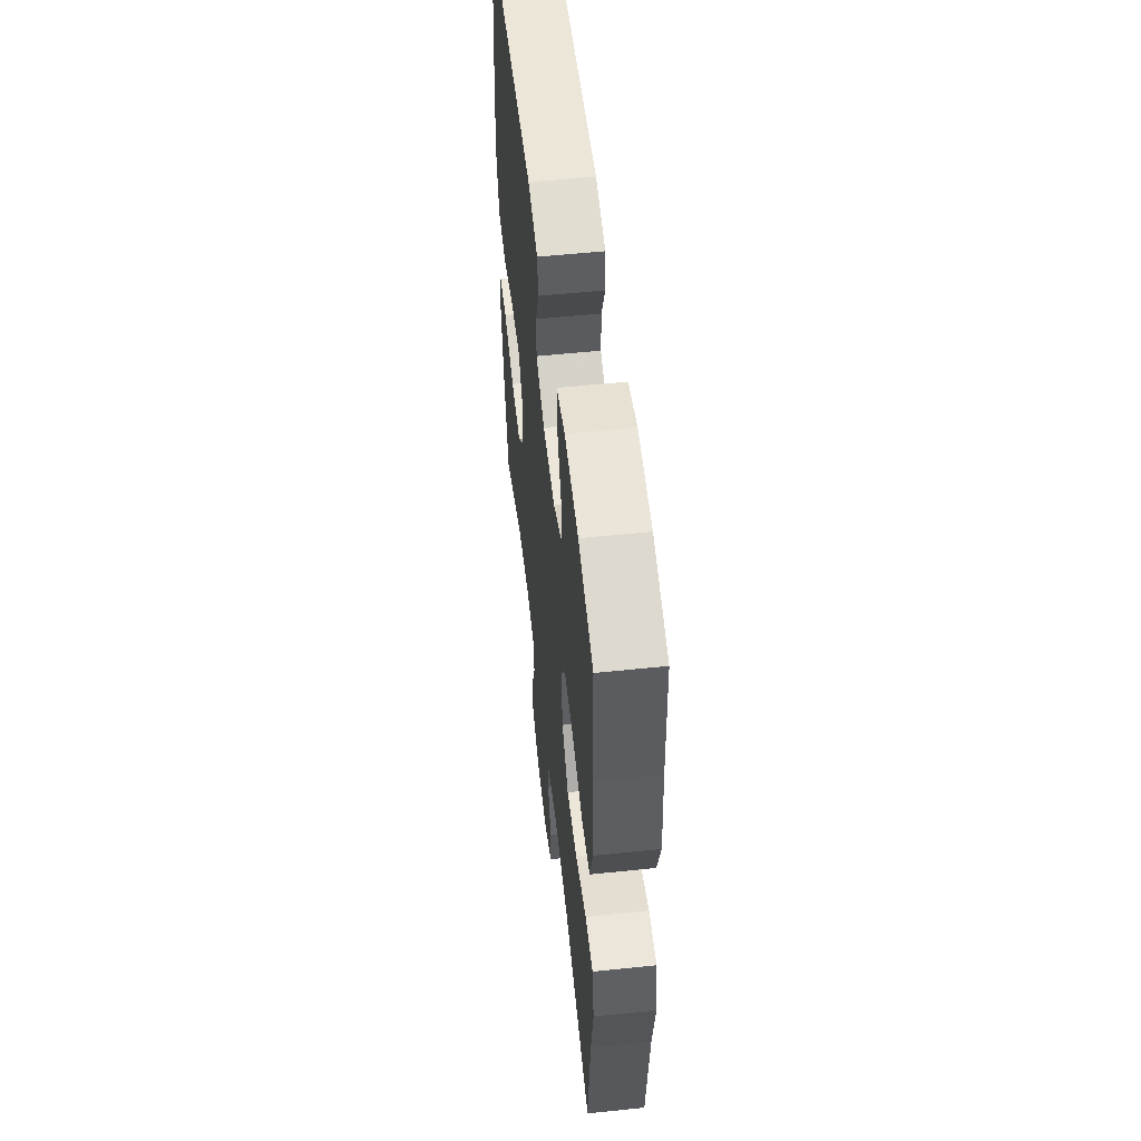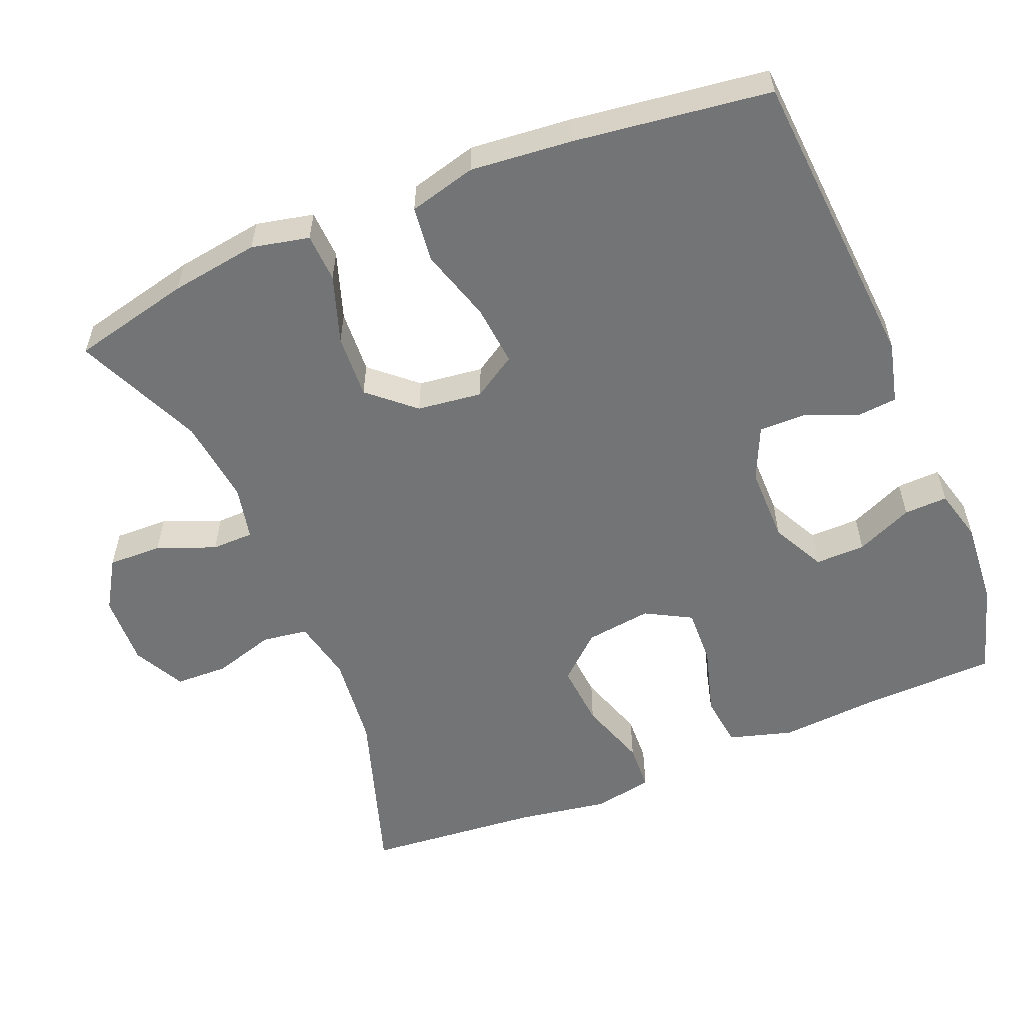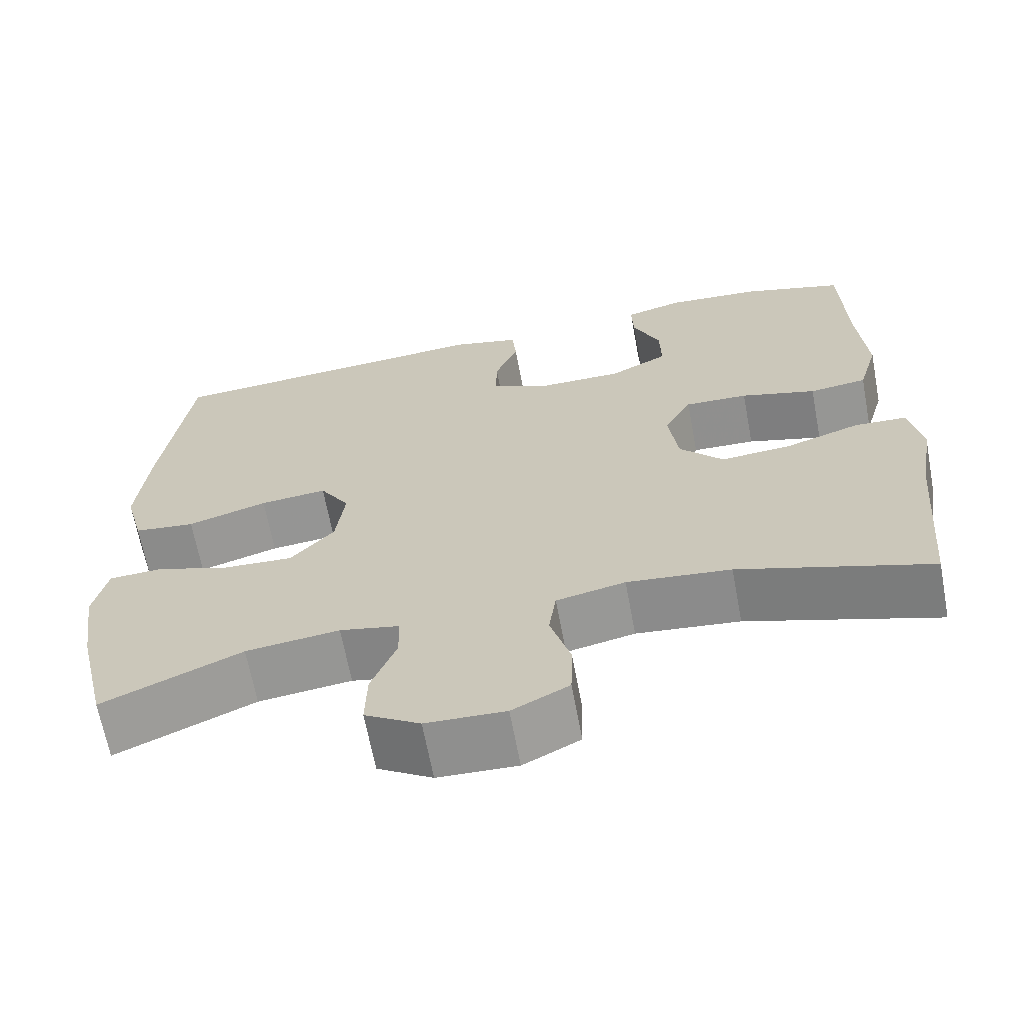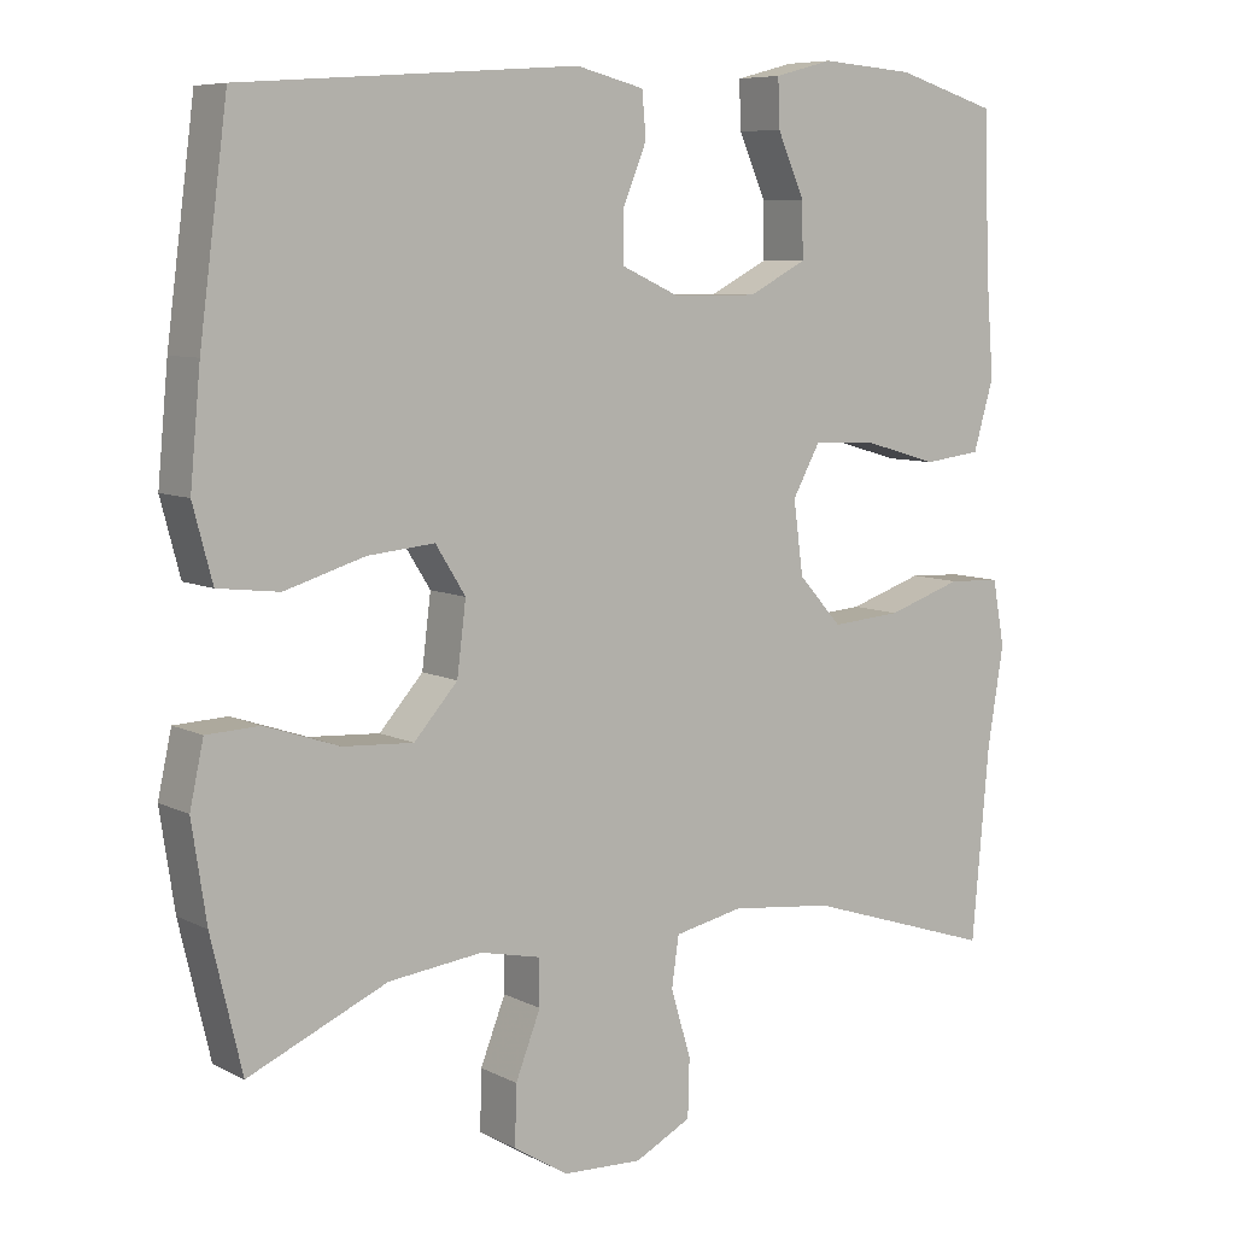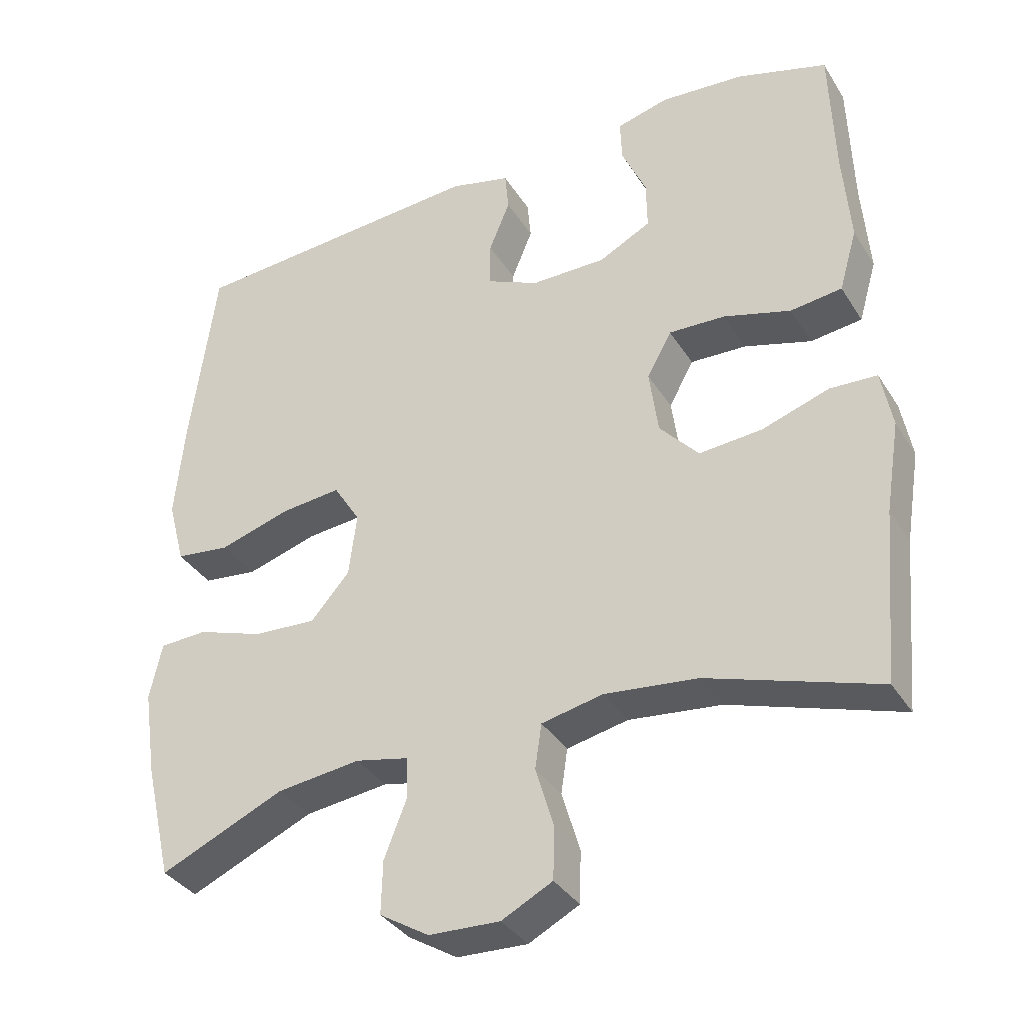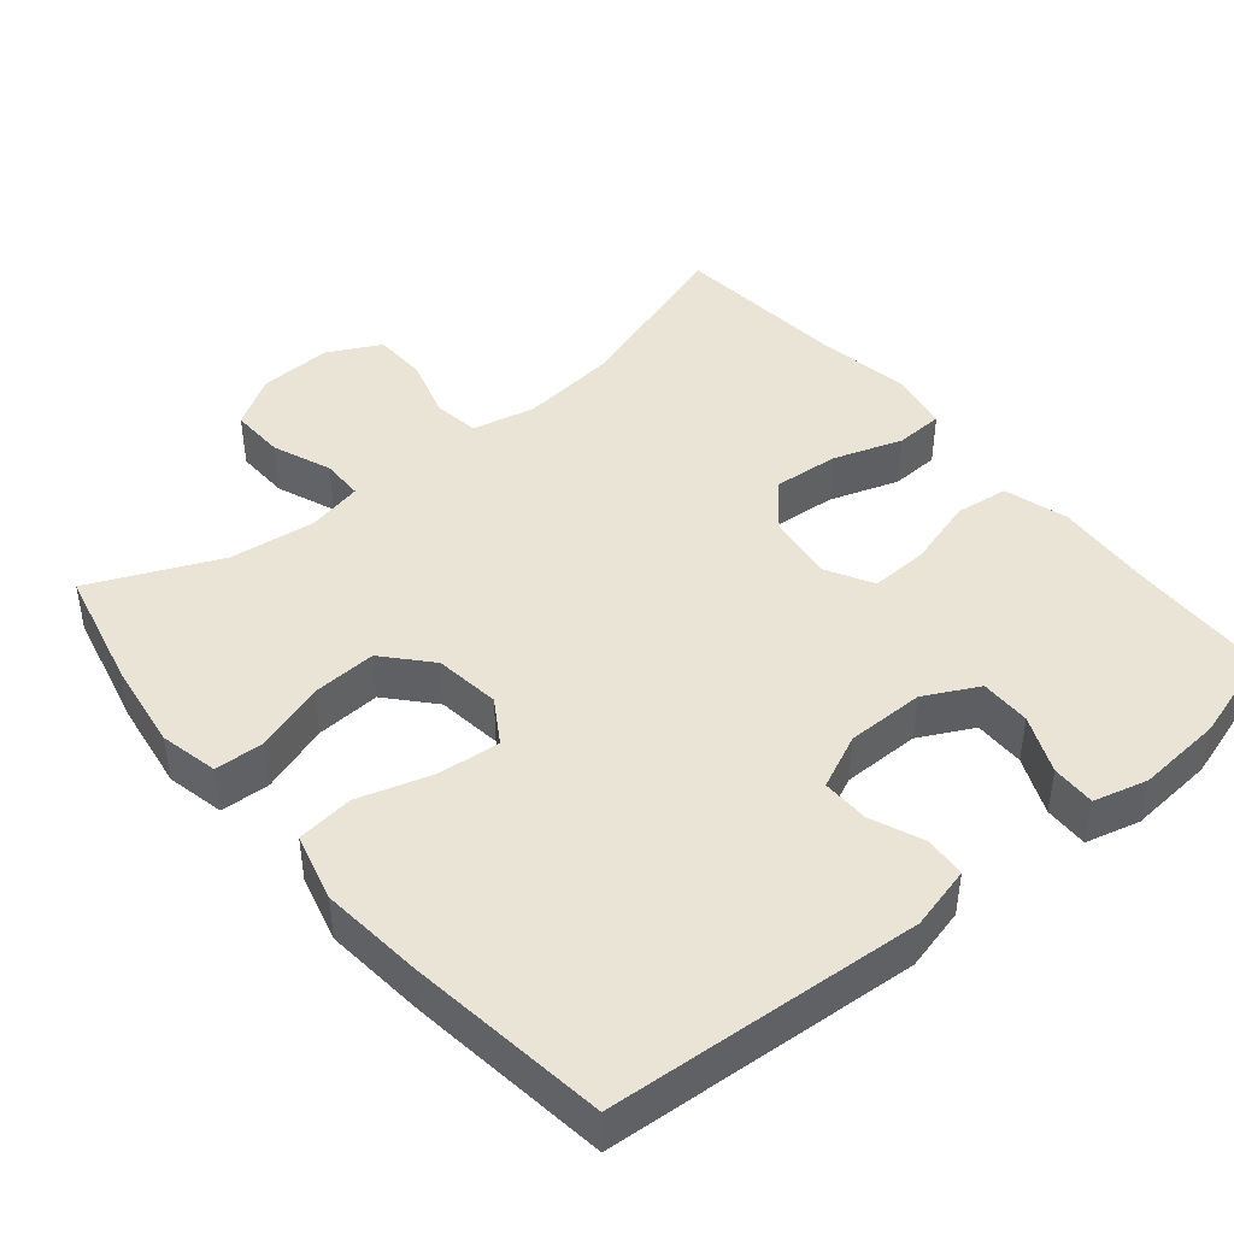
<metadata>
{"format":"obj","ext":"obj","renderer":"f3d","projection":"perspective","resolution":1024,"background":"white","views":[{"elev":55.2,"azim":83.7,"up":"+Z"},{"elev":-56.2,"azim":-67.6,"up":"+Y"},{"elev":-66.0,"azim":10.6,"up":"+Z"},{"elev":7.6,"azim":-35.6,"up":"+Z"},{"elev":-35.5,"azim":28.0,"up":"+Z"},{"elev":43.9,"azim":-39.8,"up":"+Y"}]}
</metadata>
<code>
v 0.5 0.07 -0.5
v 0.265 0.07 -0.424
v 0.137 0.07 -0.41
v 0.052 0.07 -0.428
v 0.043 0.07 -0.49
v 0.068 0.07 -0.573
v 0.066 0.07 -0.645
v -0.004 0.07 -0.681
v -0.102 0.07 -0.677
v -0.17 0.07 -0.635
v -0.168 0.07 -0.562
v -0.137 0.07 -0.483
v -0.138 0.07 -0.426
v -0.212 0.07 -0.41
v -0.328 0.07 -0.424
v -0.5 0.07 -0.5
v -0.538 0.07 -0.338
v -0.556 0.07 -0.218
v -0.539 0.07 -0.14
v -0.473 0.07 -0.137
v -0.381 0.07 -0.168
v -0.294 0.07 -0.173
v -0.24 0.07 -0.112
v -0.229 0.07 -0.024
v -0.266 0.07 0.035
v -0.349 0.07 0.027
v -0.448 0.07 -0.003
v -0.524 0.07 0.006
v -0.548 0.07 0.097
v -0.535 0.07 0.234
v -0.5 0.07 0.5
v -0.084 0.07 0.53
v 0 0.07 0.509
v 0.005 0.07 0.454
v -0.024 0.07 0.383
v -0.025 0.07 0.32
v 0.048 0.07 0.287
v 0.152 0.07 0.287
v 0.224 0.07 0.324
v 0.223 0.07 0.392
v 0.189 0.07 0.469
v 0.187 0.07 0.528
v 0.259 0.07 0.547
v 0.375 0.07 0.538
v 0.5 0.07 0.5
v 0.506 0.07 0.313
v 0.516 0.07 0.183
v 0.491 0.07 0.097
v 0.42 0.07 0.088
v 0.327 0.07 0.115
v 0.249 0.07 0.118
v 0.215 0.07 0.056
v 0.227 0.07 -0.034
v 0.281 0.07 -0.094
v 0.368 0.07 -0.087
v 0.461 0.07 -0.056
v 0.526 0.07 -0.059
v 0.541 0.07 -0.14
v 0.521 0.07 -0.264
v 0.5 0 -0.5
v 0.265 0 -0.424
v 0.137 0 -0.41
v 0.052 0 -0.428
v 0.043 0 -0.49
v 0.068 0 -0.573
v 0.066 0 -0.645
v -0.004 0 -0.681
v -0.102 0 -0.677
v -0.17 0 -0.635
v -0.168 0 -0.562
v -0.137 0 -0.483
v -0.138 0 -0.426
v -0.212 0 -0.41
v -0.328 0 -0.424
v -0.5 0 -0.5
v -0.538 0 -0.338
v -0.556 0 -0.218
v -0.539 0 -0.14
v -0.473 0 -0.137
v -0.381 0 -0.168
v -0.294 0 -0.173
v -0.24 0 -0.112
v -0.229 0 -0.024
v -0.266 0 0.035
v -0.349 0 0.027
v -0.448 0 -0.003
v -0.524 0 0.006
v -0.548 0 0.097
v -0.535 0 0.234
v -0.5 0 0.5
v -0.084 0 0.53
v 0 0 0.509
v 0.005 0 0.454
v -0.024 0 0.383
v -0.025 0 0.32
v 0.048 0 0.287
v 0.152 0 0.287
v 0.224 0 0.324
v 0.223 0 0.392
v 0.189 0 0.469
v 0.187 0 0.528
v 0.259 0 0.547
v 0.375 0 0.538
v 0.5 0 0.5
v 0.506 0 0.313
v 0.516 0 0.183
v 0.491 0 0.097
v 0.42 0 0.088
v 0.327 0 0.115
v 0.249 0 0.118
v 0.215 0 0.056
v 0.227 0 -0.034
v 0.281 0 -0.094
v 0.368 0 -0.087
v 0.461 0 -0.056
v 0.526 0 -0.059
v 0.541 0 -0.14
v 0.521 0 -0.264
f 57 58 59
f 56 57 59
f 55 56 59
f 59 1 2
f 55 59 2
f 54 55 2
f 53 54 2 3
f 52 53 3 4
f 48 49 50
f 47 48 50
f 46 47 50
f 46 50 51
f 44 45 46
f 43 44 46
f 42 43 46
f 41 42 46
f 40 41 46
f 39 40 46 51
f 38 39 51 52
f 33 34 35
f 32 33 35
f 31 32 35
f 30 31 35
f 29 30 35
f 28 29 35
f 27 28 35
f 26 27 35
f 25 26 35 36
f 24 25 36 37
f 19 20 21
f 18 19 21
f 17 18 21
f 16 17 21
f 15 16 21
f 14 15 21 22
f 13 14 22 23
f 10 11 12
f 9 10 12
f 8 9 12
f 7 8 12
f 6 7 12
f 5 6 12
f 4 5 12 13
f 37 38 52
f 24 37 52
f 23 24 52
f 13 23 52
f 4 13 52
f 118 117 116
f 118 116 115
f 118 115 114
f 61 60 118
f 61 118 114
f 61 114 113
f 62 61 113 112
f 63 62 112 111
f 109 108 107
f 109 107 106
f 109 106 105
f 110 109 105
f 105 104 103
f 105 103 102
f 105 102 101
f 105 101 100
f 105 100 99
f 110 105 99 98
f 111 110 98 97
f 94 93 92
f 94 92 91
f 94 91 90
f 94 90 89
f 94 89 88
f 94 88 87
f 94 87 86
f 94 86 85
f 95 94 85 84
f 96 95 84 83
f 80 79 78
f 80 78 77
f 80 77 76
f 80 76 75
f 80 75 74
f 81 80 74 73
f 82 81 73 72
f 71 70 69
f 71 69 68
f 71 68 67
f 71 67 66
f 71 66 65
f 71 65 64
f 72 71 64 63
f 111 97 96
f 111 96 83
f 111 83 82
f 111 82 72
f 111 72 63
f 1 60 61 2
f 2 61 62 3
f 3 62 63 4
f 4 63 64 5
f 5 64 65 6
f 6 65 66 7
f 7 66 67 8
f 8 67 68 9
f 9 68 69 10
f 10 69 70 11
f 11 70 71 12
f 12 71 72 13
f 13 72 73 14
f 14 73 74 15
f 15 74 75 16
f 16 75 76 17
f 17 76 77 18
f 18 77 78 19
f 19 78 79 20
f 20 79 80 21
f 21 80 81 22
f 22 81 82 23
f 23 82 83 24
f 24 83 84 25
f 25 84 85 26
f 26 85 86 27
f 27 86 87 28
f 28 87 88 29
f 29 88 89 30
f 30 89 90 31
f 31 90 91 32
f 32 91 92 33
f 33 92 93 34
f 34 93 94 35
f 35 94 95 36
f 36 95 96 37
f 37 96 97 38
f 38 97 98 39
f 39 98 99 40
f 40 99 100 41
f 41 100 101 42
f 42 101 102 43
f 43 102 103 44
f 44 103 104 45
f 45 104 105 46
f 46 105 106 47
f 47 106 107 48
f 48 107 108 49
f 49 108 109 50
f 50 109 110 51
f 51 110 111 52
f 52 111 112 53
f 53 112 113 54
f 54 113 114 55
f 55 114 115 56
f 56 115 116 57
f 57 116 117 58
f 58 117 118 59
f 59 118 60 1

</code>
